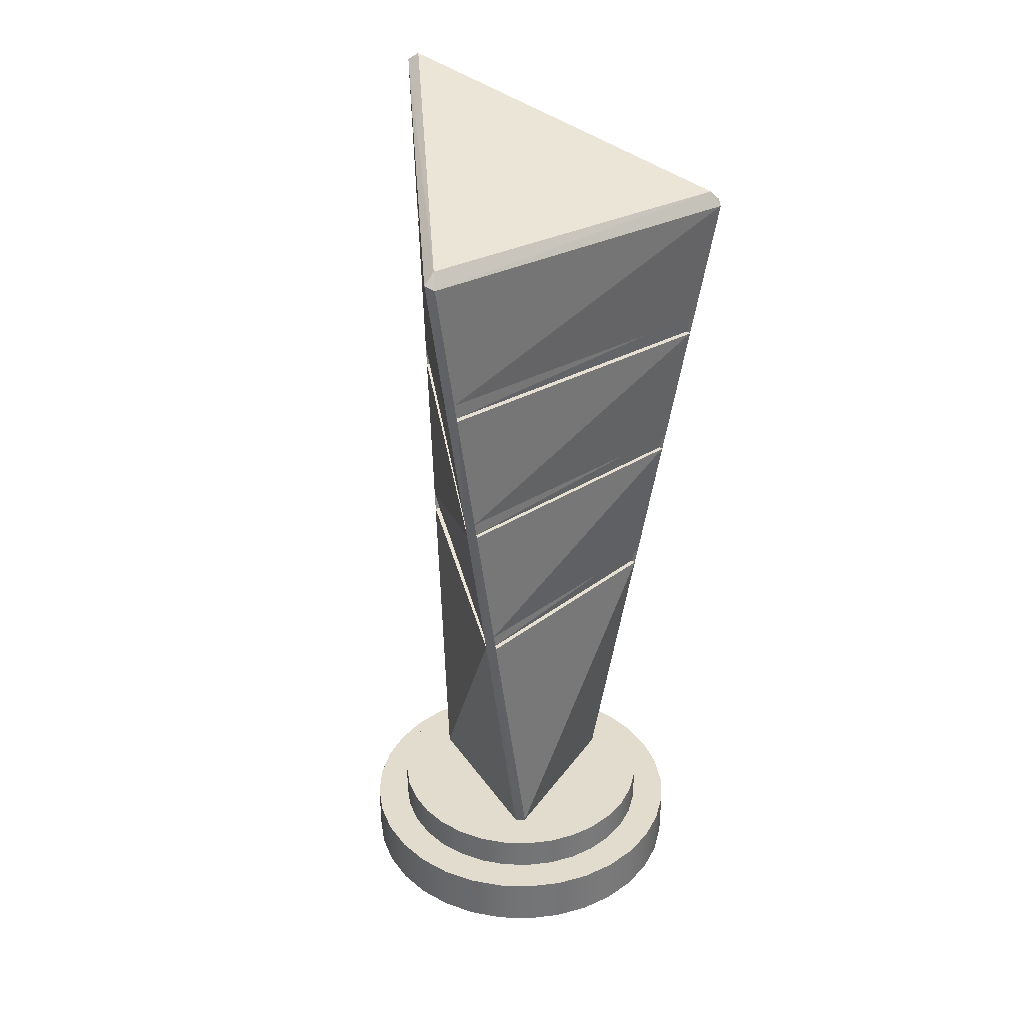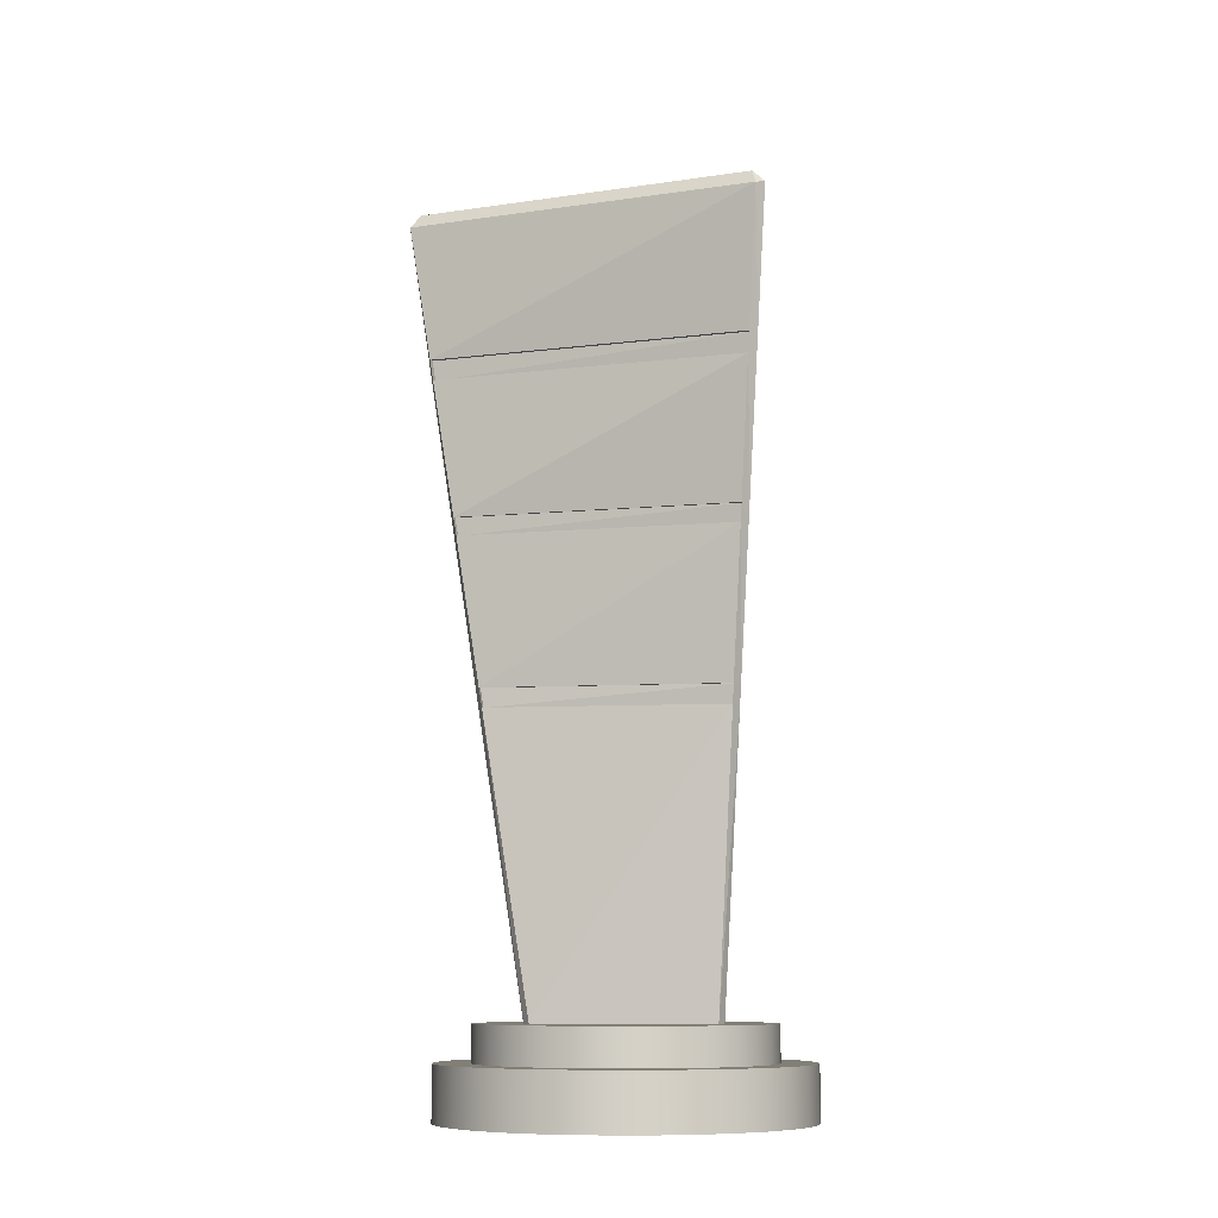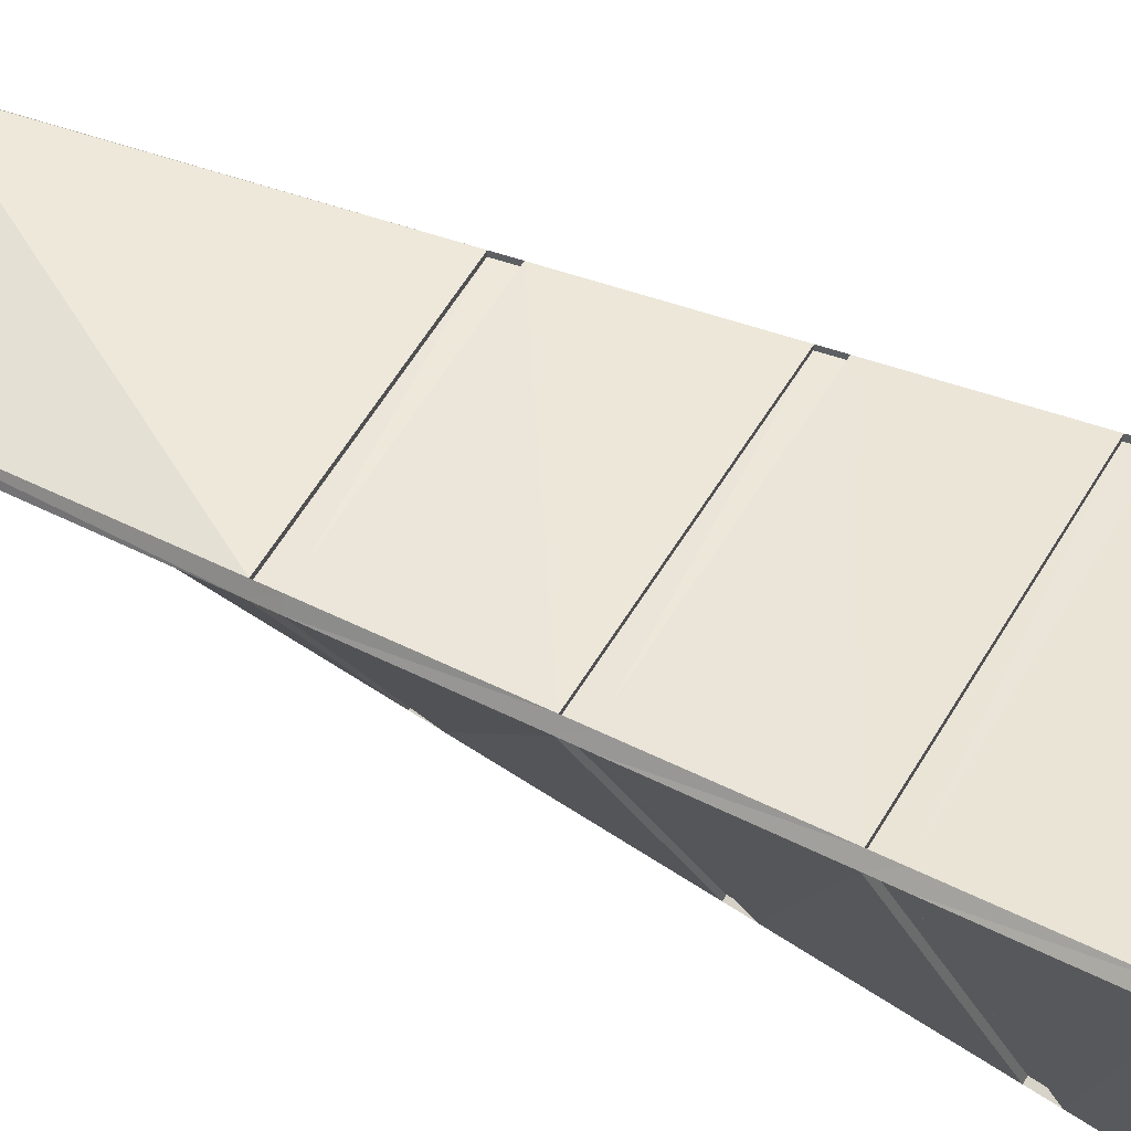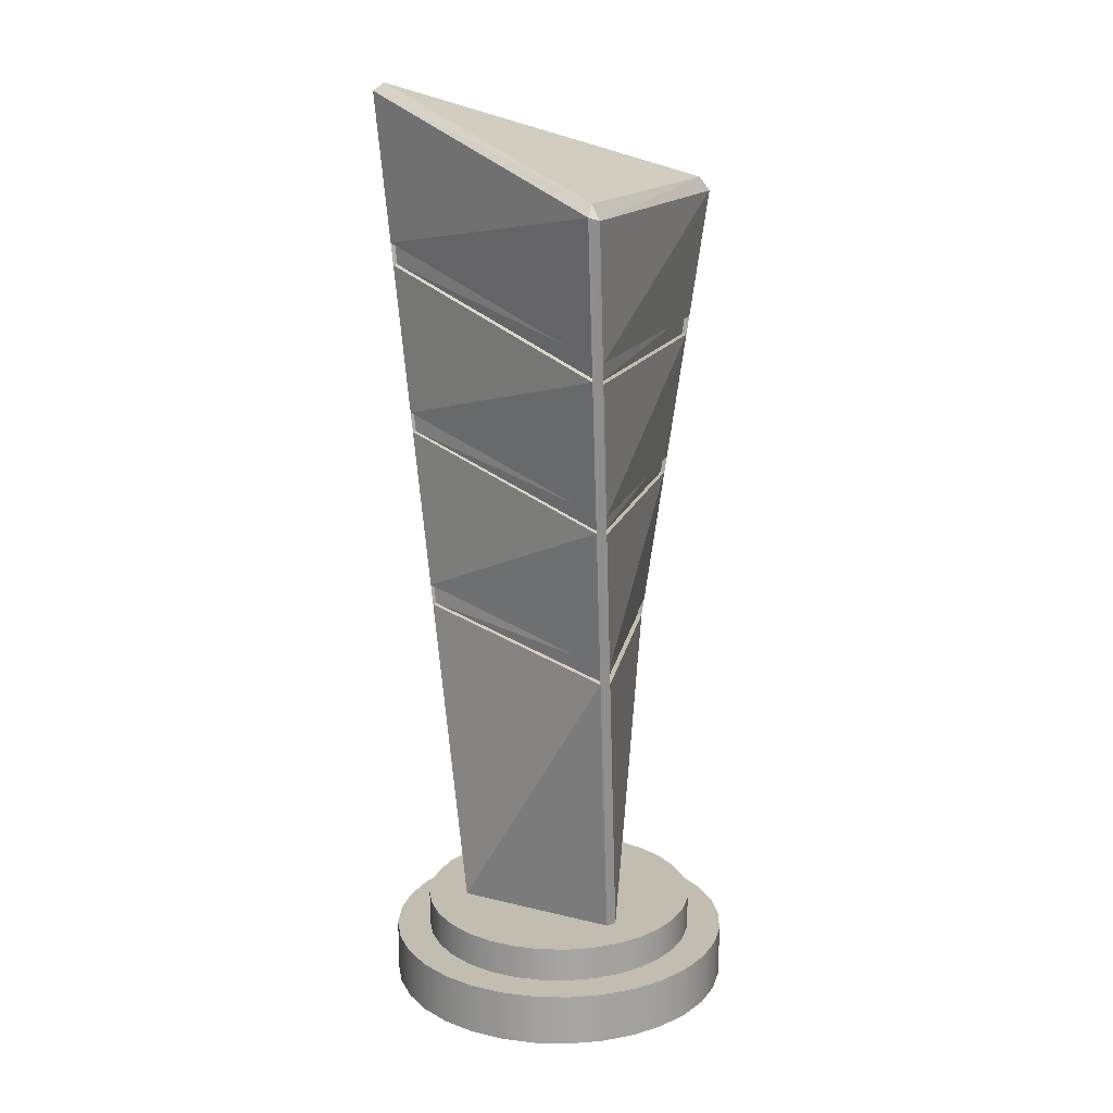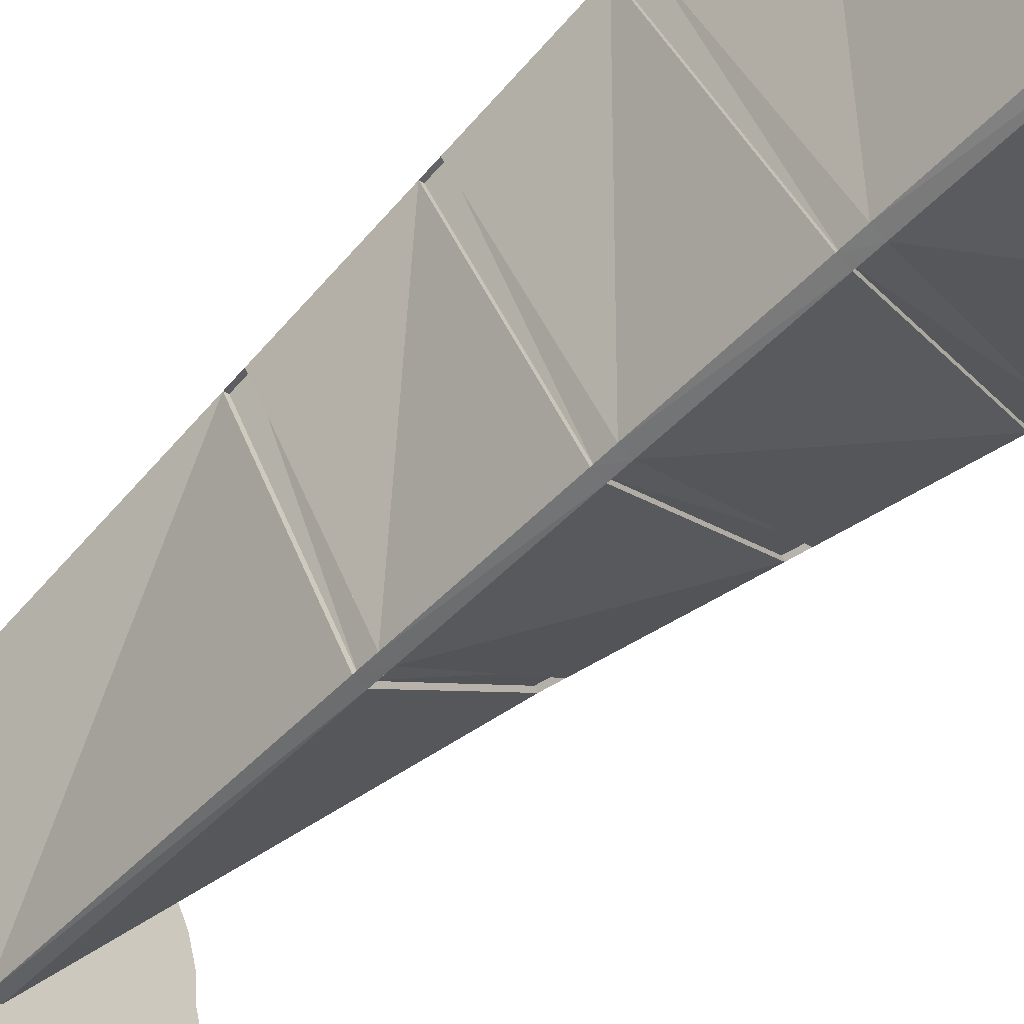
<metadata>
{"format":"obj","ext":"obj","renderer":"f3d","projection":"perspective","resolution":1024,"background":"white","views":[{"elev":34.0,"azim":-59.5,"up":"+Y"},{"elev":-9.6,"azim":2.2,"up":"+Y"},{"elev":63.4,"azim":116.3,"up":"+Z"},{"elev":16.7,"azim":-93.1,"up":"+Y"},{"elev":-53.5,"azim":134.8,"up":"+Z"}]}
</metadata>
<code>
o Cylinder
v 0 -0 -0.08
v 0 0.024 -0.08
v 0.01561 -0 -0.07846
v 0.01561 0.024 -0.07846
v 0.03061 -0 -0.07391
v 0.03061 0.024 -0.07391
v 0.04445 -0 -0.06652
v 0.04445 0.024 -0.06652
v 0.05657 -0 -0.05657
v 0.05657 0.024 -0.05657
v 0.06652 -0 -0.04445
v 0.06652 0.024 -0.04445
v 0.07391 -0 -0.03061
v 0.07391 0.024 -0.03061
v 0.07846 -0 -0.01561
v 0.07846 0.024 -0.01561
v 0.08 -0 0
v 0.08 0.024 0
v 0.07846 -0 0.01561
v 0.07846 0.024 0.01561
v 0.07391 -0 0.03061
v 0.07391 0.024 0.03061
v 0.06652 -0 0.04445
v 0.06652 0.024 0.04445
v 0.05657 -0 0.05657
v 0.05657 0.024 0.05657
v 0.04445 -0 0.06652
v 0.04445 0.024 0.06652
v 0.03061 -0 0.07391
v 0.03061 0.024 0.07391
v 0.01561 -0 0.07846
v 0.01561 0.024 0.07846
v 0 -0 0.08
v 0 0.024 0.08
v -0.01561 -0 0.07846
v -0.01561 0.024 0.07846
v -0.03061 -0 0.07391
v -0.03061 0.024 0.07391
v -0.04445 -0 0.06652
v -0.04445 0.024 0.06652
v -0.05657 -0 0.05657
v -0.05657 0.024 0.05657
v -0.06652 -0 0.04445
v -0.06652 0.024 0.04445
v -0.07391 -0 0.03061
v -0.07391 0.024 0.03061
v -0.07846 -0 0.01561
v -0.07846 0.024 0.01561
v -0.08 -0 0
v -0.08 0.024 0
v -0.07846 -0 -0.01561
v -0.07846 0.024 -0.01561
v -0.07391 -0 -0.03061
v -0.07391 0.024 -0.03061
v -0.06652 -0 -0.04445
v -0.06652 0.024 -0.04445
v -0.05657 -0 -0.05657
v -0.05657 0.024 -0.05657
v -0.04445 -0 -0.06652
v -0.04445 0.024 -0.06652
v -0.03061 -0 -0.07391
v -0.03061 0.024 -0.07391
v -0.01561 -0 -0.07846
v -0.01561 0.024 -0.07846
v 0.01249 0.024 -0.06277
v -0 0.024 -0.064
v 0.02449 0.024 -0.05913
v 0.03556 0.024 -0.05321
v 0.04525 0.024 -0.04525
v 0.05321 0.024 -0.03556
v 0.05913 0.024 -0.02449
v 0.06277 0.024 -0.01249
v 0.064 0.024 -0
v 0.06277 0.024 0.01249
v 0.05913 0.024 0.02449
v 0.05321 0.024 0.03556
v 0.04525 0.024 0.04525
v 0.03556 0.024 0.05321
v 0.02449 0.024 0.05913
v 0.01249 0.024 0.06277
v -0 0.024 0.064
v -0.01249 0.024 0.06277
v -0.02449 0.024 0.05913
v -0.03556 0.024 0.05321
v -0.04525 0.024 0.04525
v -0.05321 0.024 0.03556
v -0.05913 0.024 0.02449
v -0.06277 0.024 0.01249
v -0.064 0.024 -0
v -0.06277 0.024 -0.01249
v -0.05913 0.024 -0.02449
v -0.05321 0.024 -0.03556
v -0.04525 0.024 -0.04525
v -0.03556 0.024 -0.05321
v -0.02449 0.024 -0.05913
v -0.01249 0.024 -0.06277
v 0.01249 0.04 -0.06277
v 0 0.04 -0.064
v 0.02449 0.04 -0.05913
v 0.03556 0.04 -0.05321
v 0.04525 0.04 -0.04525
v 0.05321 0.04 -0.03556
v 0.05913 0.04 -0.02449
v 0.06277 0.04 -0.01249
v 0.064 0.04 -0
v 0.06277 0.04 0.01249
v 0.05913 0.04 0.02449
v 0.05321 0.04 0.03556
v 0.04525 0.04 0.04525
v 0.03556 0.04 0.05321
v 0.02449 0.04 0.05913
v 0.01249 0.04 0.06277
v 0 0.04 0.064
v -0.01249 0.04 0.06277
v -0.02449 0.04 0.05913
v -0.03556 0.04 0.05321
v -0.04525 0.04 0.04525
v -0.05321 0.04 0.03556
v -0.05913 0.04 0.02449
v -0.06277 0.04 0.01249
v -0.064 0.04 -0
v -0.06277 0.04 -0.01249
v -0.05913 0.04 -0.02449
v -0.05321 0.04 -0.03556
v -0.04525 0.04 -0.04525
v -0.03556 0.04 -0.05321
v -0.02449 0.04 -0.05913
v -0.01249 0.04 -0.06277
f 2 3 1
f 4 5 3
f 6 7 5
f 8 9 7
f 10 11 9
f 12 13 11
f 14 15 13
f 16 17 15
f 18 19 17
f 20 21 19
f 22 23 21
f 24 25 23
f 26 27 25
f 28 29 27
f 30 31 29
f 32 33 31
f 34 35 33
f 36 37 35
f 38 39 37
f 40 41 39
f 42 43 41
f 44 45 43
f 46 47 45
f 48 49 47
f 50 51 49
f 52 53 51
f 54 55 53
f 56 57 55
f 58 59 57
f 60 61 59
f 26 78 28
f 62 63 61
f 64 1 63
f 31 47 63
f 69 102 70
f 44 87 46
f 62 96 64
f 20 73 74
f 36 83 38
f 54 92 56
f 10 70 12
f 28 79 30
f 46 88 48
f 4 66 65
f 64 66 2
f 20 75 22
f 40 83 84
f 56 93 58
f 12 71 14
f 30 80 32
f 48 89 50
f 4 67 6
f 24 75 76
f 40 85 42
f 58 94 60
f 14 72 16
f 32 81 34
f 52 89 90
f 8 67 68
f 24 77 26
f 42 86 44
f 60 95 62
f 16 73 18
f 36 81 82
f 52 91 54
f 8 69 10
f 115 107 99
f 96 98 66
f 83 116 84
f 70 103 71
f 84 117 85
f 71 104 72
f 85 118 86
f 72 105 73
f 86 119 87
f 73 106 74
f 87 120 88
f 74 107 75
f 88 121 89
f 75 108 76
f 89 122 90
f 76 109 77
f 90 123 91
f 77 110 78
f 91 124 92
f 78 111 79
f 66 97 65
f 92 125 93
f 79 112 80
f 65 99 67
f 93 126 94
f 80 113 81
f 67 100 68
f 94 127 95
f 81 114 82
f 68 101 69
f 95 128 96
f 82 115 83
f 2 4 3
f 4 6 5
f 6 8 7
f 8 10 9
f 10 12 11
f 12 14 13
f 14 16 15
f 16 18 17
f 18 20 19
f 20 22 21
f 22 24 23
f 24 26 25
f 26 28 27
f 28 30 29
f 30 32 31
f 32 34 33
f 34 36 35
f 36 38 37
f 38 40 39
f 40 42 41
f 42 44 43
f 44 46 45
f 46 48 47
f 48 50 49
f 50 52 51
f 52 54 53
f 54 56 55
f 56 58 57
f 58 60 59
f 60 62 61
f 26 77 78
f 62 64 63
f 64 2 1
f 63 1 3
f 3 5 7
f 7 9 11
f 11 13 15
f 15 17 19
f 19 21 23
f 23 25 27
f 27 29 31
f 31 33 35
f 35 37 39
f 39 41 43
f 43 45 47
f 47 49 51
f 51 53 55
f 55 57 59
f 59 61 63
f 63 3 15
f 3 7 15
f 7 11 15
f 15 19 31
f 19 23 31
f 23 27 31
f 31 35 47
f 35 39 47
f 39 43 47
f 47 51 63
f 51 55 63
f 55 59 63
f 63 15 31
f 69 101 102
f 44 86 87
f 62 95 96
f 20 18 73
f 36 82 83
f 54 91 92
f 10 69 70
f 28 78 79
f 46 87 88
f 4 2 66
f 64 96 66
f 20 74 75
f 40 38 83
f 56 92 93
f 12 70 71
f 30 79 80
f 48 88 89
f 4 65 67
f 24 22 75
f 40 84 85
f 58 93 94
f 14 71 72
f 32 80 81
f 52 50 89
f 8 6 67
f 24 76 77
f 42 85 86
f 60 94 95
f 16 72 73
f 36 34 81
f 52 90 91
f 8 68 69
f 99 97 98
f 98 128 99
f 128 127 99
f 127 126 125
f 125 124 123
f 123 122 119
f 122 121 119
f 121 120 119
f 119 118 117
f 117 116 115
f 115 114 113
f 113 112 115
f 112 111 115
f 111 110 109
f 109 108 107
f 107 106 103
f 106 105 103
f 105 104 103
f 103 102 101
f 101 100 99
f 127 125 99
f 125 123 99
f 119 117 123
f 117 115 123
f 111 109 115
f 109 107 115
f 103 101 107
f 101 99 107
f 99 123 115
f 96 128 98
f 83 115 116
f 70 102 103
f 84 116 117
f 71 103 104
f 85 117 118
f 72 104 105
f 86 118 119
f 73 105 106
f 87 119 120
f 74 106 107
f 88 120 121
f 75 107 108
f 89 121 122
f 76 108 109
f 90 122 123
f 77 109 110
f 91 123 124
f 78 110 111
f 66 98 97
f 92 124 125
f 79 111 112
f 65 97 99
f 93 125 126
f 80 112 113
f 67 99 100
f 94 126 127
f 81 113 114
f 68 100 101
f 95 127 128
f 82 114 115
o Cylinder.003_Cylinder.002
v -0.002521 0.04 -0.04563
v 0.002501 0.04 -0.04567
v 0.03455 0.4287 -0.078
v 0.03854 0.425 -0.08108
v 0.03357 0.4251 -0.08317
v 0.04077 0.04 0.02062
v 0.0383 0.04 0.025
v 0.05428 0.3833 0.06983
v 0.05546 0.3767 0.07484
v 0.05942 0.3779 0.07203
v -0.03824 0.04 0.025
v -0.0408 0.04 0.02067
v -0.08882 0.388 0.008175
v -0.09389 0.383 0.006513
v -0.09321 0.3815 0.01133
v 0.02717 0.3568 -0.07651
v 0.03215 0.3567 -0.0748
v 0.05242 0.317 0.06601
v 0.05611 0.318 0.06292
v -0.08448 0.3222 0.009022
v -0.08347 0.321 0.01375
v 0.0312 0.3465 -0.07386
v 0.05196 0.308 0.06468
v -0.08306 0.3131 0.009399
v 0.02621 0.3466 -0.07552
v 0.05562 0.3091 0.06155
v -0.082 0.3119 0.01412
v 0.02758 0.3467 -0.07367
v 0.02854 0.357 -0.07467
v 0.05336 0.3092 0.06199
v 0.05386 0.3182 0.06336
v -0.08118 0.312 0.01197
v -0.08264 0.3211 0.01161
v 0.0299 0.3569 -0.07436
v 0.05324 0.3172 0.06386
v -0.0831 0.3224 0.01087
v 0.02894 0.3467 -0.07342
v 0.05278 0.3082 0.06253
v -0.08169 0.3132 0.01124
v 0.02479 0.2781 -0.06757
v 0.04891 0.2482 0.05582
v -0.07363 0.2521 0.01192
v 0.0198 0.2781 -0.06884
v 0.0523 0.249 0.05241
v -0.07223 0.2512 0.01655
v 0.02394 0.269 -0.06673
v 0.0485 0.2402 0.05464
v -0.07237 0.244 0.01225
v 0.01894 0.269 -0.06796
v 0.05186 0.241 0.05119
v -0.07093 0.2431 0.01687
v 0.02013 0.2691 -0.06656
v 0.02098 0.2782 -0.06744
v 0.05008 0.2411 0.05164
v 0.05052 0.2491 0.05285
v -0.07037 0.2432 0.01512
v -0.07167 0.2513 0.0148
v 0.02301 0.2782 -0.06712
v 0.04947 0.2483 0.05407
v -0.07244 0.2522 0.01331
v 0.02216 0.2691 -0.06628
v 0.04906 0.2403 0.05289
v -0.07119 0.2441 0.01365
v 0.01705 0.1954 -0.05997
v 0.04523 0.1759 0.04512
v -0.06223 0.1785 0.01495
v 0.01205 0.1955 -0.06079
v 0.0483 0.1765 0.04138
v -0.06043 0.1779 0.01948
v 0.01616 0.1859 -0.05909
v 0.0448 0.1676 0.04389
v -0.06092 0.17 0.0153
v 0.01116 0.186 -0.05986
v 0.04784 0.1681 0.0401
v -0.05908 0.1694 0.01982
v 0.01264 0.1861 -0.05839
v 0.01354 0.1956 -0.05932
v 0.04585 0.1682 0.04075
v 0.04631 0.1766 0.04202
v -0.05859 0.1696 0.01778
v -0.05995 0.178 0.01744
v 0.01506 0.1956 -0.05932
v 0.04571 0.1761 0.04309
v -0.06075 0.1786 0.01642
v 0.01417 0.1861 -0.05844
v 0.04529 0.1677 0.04186
v -0.05943 0.1702 0.01677
f 142 144 148
f 137 149 146
f 136 131 141
f 145 138 147
f 131 132 133
f 136 137 138
f 141 142 143
f 132 136 138
f 133 145 144
f 135 202 199
f 143 136 141
f 140 203 200
f 133 141 131
f 134 135 139
f 148 143 142
f 137 147 138
f 144 150 153
f 152 156 153
f 144 164 148
f 152 164 167
f 152 171 170
f 151 173 169
f 168 154 172
f 153 168 171
f 152 149 148
f 146 154 147
f 165 159 158
f 163 160 166
f 164 156 167
f 149 160 161
f 150 162 165
f 151 160 155
f 147 162 145
f 151 163 166
f 150 158 154
f 147 158 159
f 149 163 146
f 144 156 157
f 171 174 177
f 172 182 183
f 176 188 191
f 172 186 168
f 170 155 152
f 151 172 154
f 176 195 194
f 175 197 193
f 192 178 196
f 177 192 195
f 176 173 170
f 169 178 172
f 189 183 182
f 187 184 190
f 188 180 191
f 176 180 177
f 173 187 169
f 173 184 185
f 174 186 189
f 175 184 179
f 171 188 170
f 175 187 190
f 174 182 178
f 171 180 181
f 195 198 201
f 196 206 207
f 200 212 215
f 196 210 192
f 194 179 176
f 175 196 178
f 200 129 140
f 199 139 135
f 130 202 134
f 201 130 129
f 200 197 194
f 193 202 196
f 213 207 206
f 211 208 214
f 212 204 215
f 200 204 201
f 197 211 193
f 197 208 209
f 198 210 213
f 199 208 203
f 195 212 194
f 199 211 214
f 198 206 202
f 195 204 205
f 142 133 144
f 137 143 149
f 145 132 138
f 132 131 136
f 133 132 145
f 135 134 202
f 143 137 136
f 140 139 203
f 133 142 141
f 140 129 139
f 129 130 134
f 139 129 134
f 148 149 143
f 137 146 147
f 144 145 150
f 152 167 156
f 144 157 164
f 152 148 164
f 152 153 171
f 151 155 173
f 168 150 154
f 153 150 168
f 152 155 149
f 146 151 154
f 165 162 159
f 163 161 160
f 164 157 156
f 149 155 160
f 150 145 162
f 151 166 160
f 147 159 162
f 151 146 163
f 150 165 158
f 147 154 158
f 149 161 163
f 144 153 156
f 171 168 174
f 172 178 182
f 176 170 188
f 172 183 186
f 170 173 155
f 151 169 172
f 176 177 195
f 175 179 197
f 192 174 178
f 177 174 192
f 176 179 173
f 169 175 178
f 189 186 183
f 187 185 184
f 188 181 180
f 176 191 180
f 173 185 187
f 173 179 184
f 174 168 186
f 175 190 184
f 171 181 188
f 175 169 187
f 174 189 182
f 171 177 180
f 195 192 198
f 196 202 206
f 200 194 212
f 196 207 210
f 194 197 179
f 175 193 196
f 200 201 129
f 199 203 139
f 130 198 202
f 201 198 130
f 200 203 197
f 193 199 202
f 213 210 207
f 211 209 208
f 212 205 204
f 200 215 204
f 197 209 211
f 197 203 208
f 198 192 210
f 199 214 208
f 195 205 212
f 199 193 211
f 198 213 206
f 195 201 204

</code>
